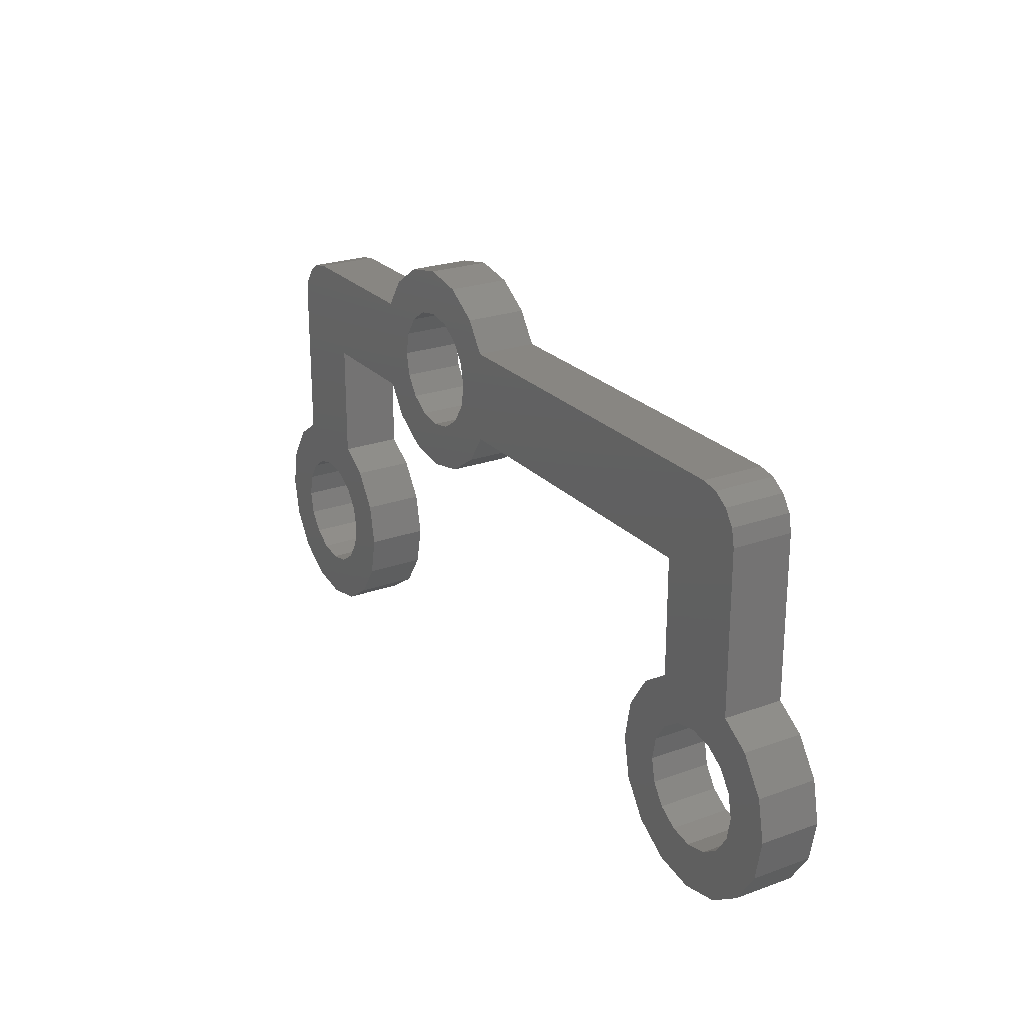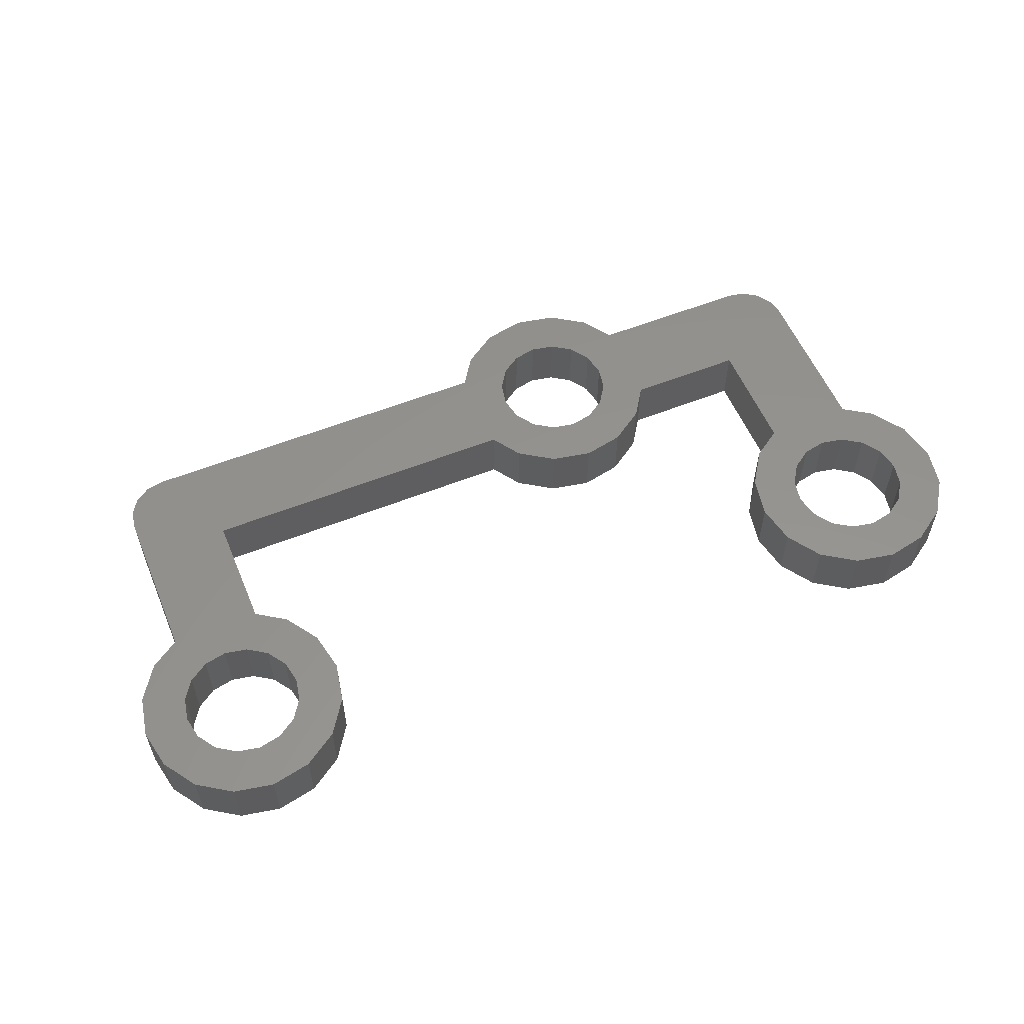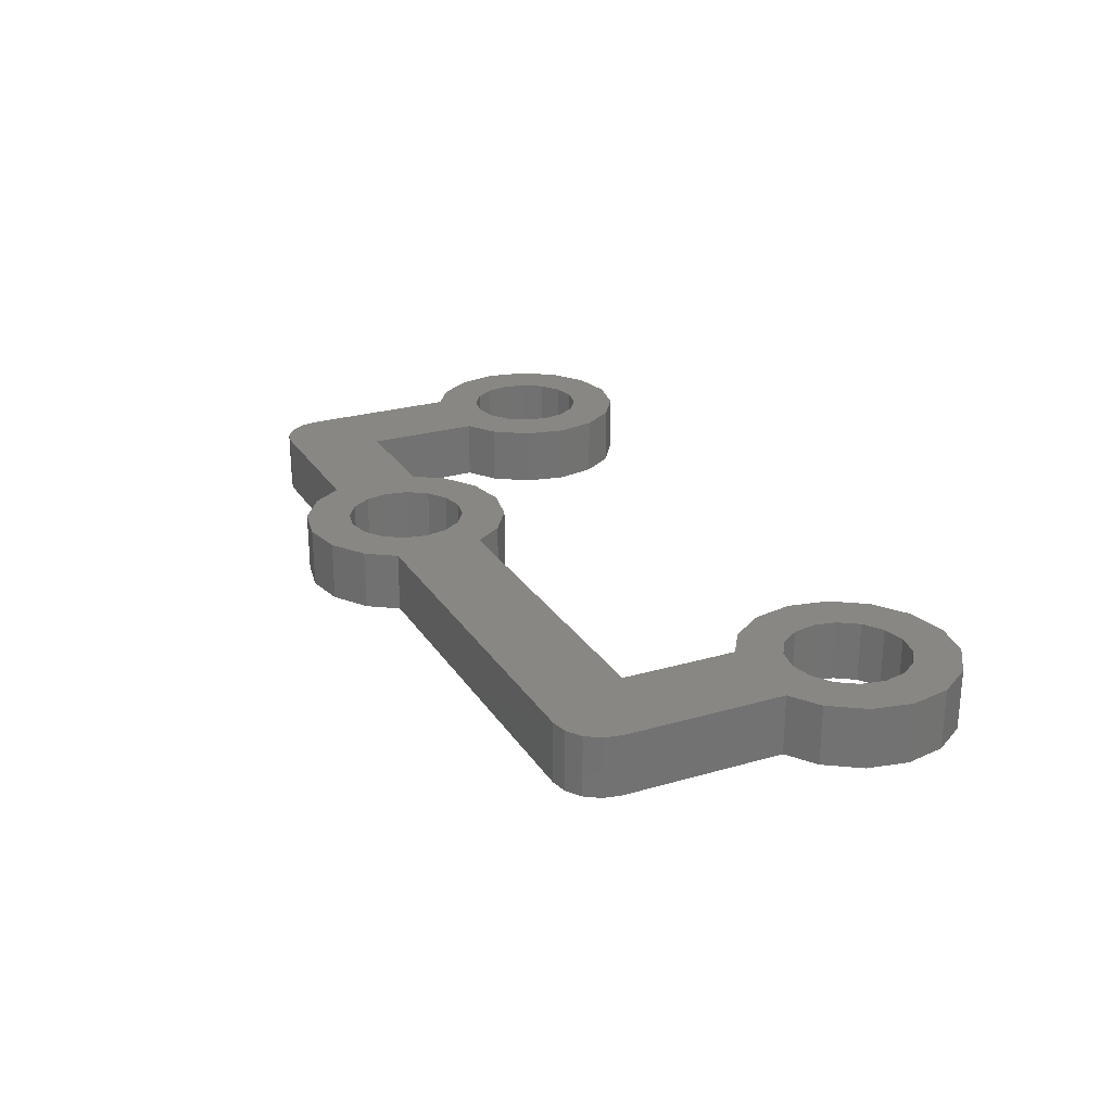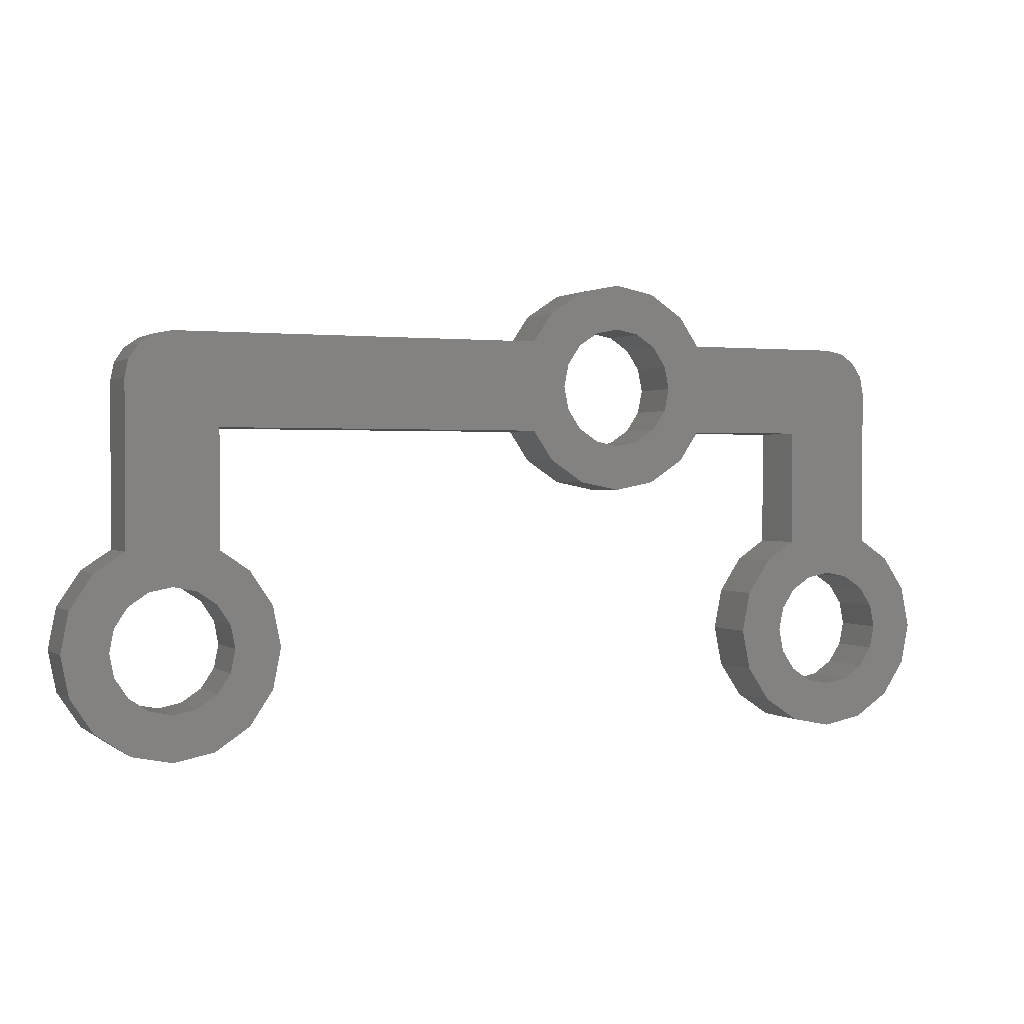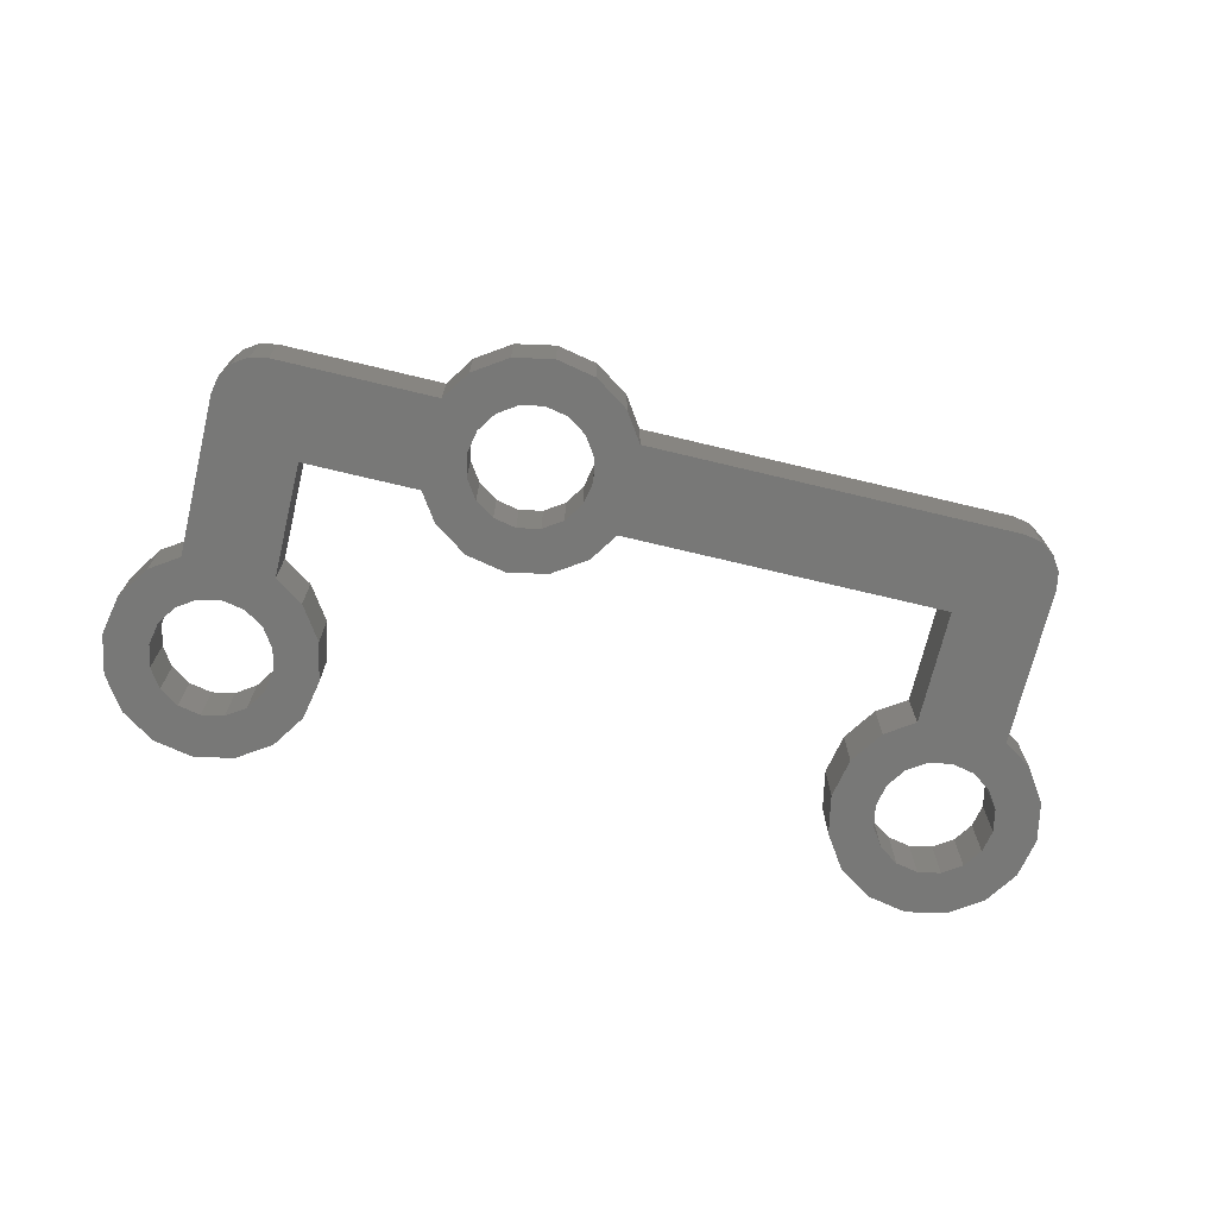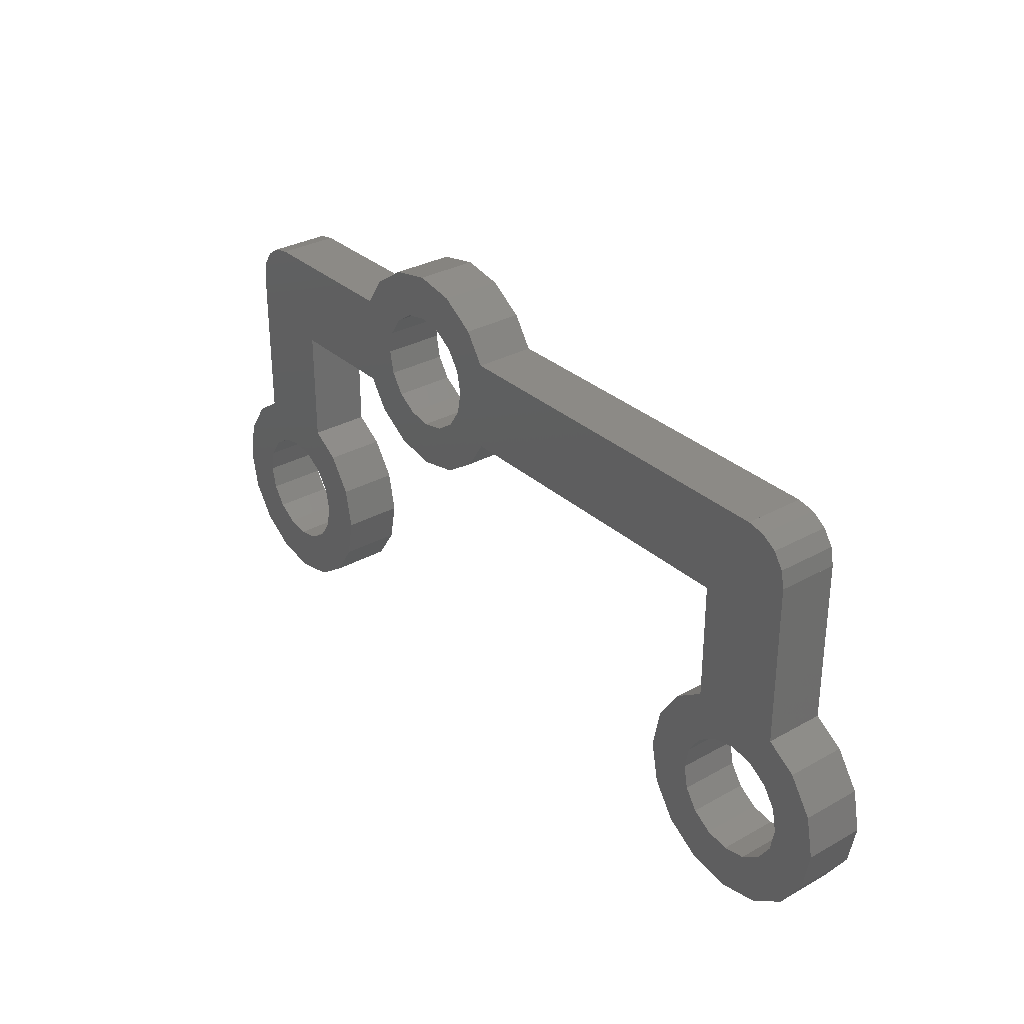
<metadata>
{"format":"stl","ext":"stl","renderer":"f3d","projection":"perspective","resolution":1024,"background":"white","views":[{"elev":23.9,"azim":-121.1,"up":"+Y"},{"elev":56.5,"azim":-22.6,"up":"+Z"},{"elev":25.2,"azim":-115.2,"up":"+Z"},{"elev":0.9,"azim":-23.9,"up":"+Y"},{"elev":-70.9,"azim":166.5,"up":"+Z"},{"elev":31.3,"azim":-128.5,"up":"+Y"}]}
</metadata>
<code>
# stl→obj: 214 verts, 444 faces
v -34 0 4
v -31 0 4
v -34 0 0
v -28 -10.75 4
v -28 -3 0
v -28 -3 4
v -28 -10.75 0
v 20 0 4
v 20 -10.75 4
v 21 -17 4
v 24 -17 4
v 23.47 -14.32 4
v 20.7 -15.47 4
v 21.95 -12.05 4
v 23.47 -19.68 4
v 20.7 -18.53 4
v 19.83 -14.17 4
v 14 -3 4
v 17 0 4
v 19.77 1.147 4
v 19.12 2.121 4
v 18.15 2.772 4
v 18.53 -13.3 4
v 14 -10.75 4
v 21.95 -21.95 4
v 19.83 -19.83 4
v 19.68 -23.47 4
v 18.53 -20.7 4
v 17 -21 4
v 17 -24 4
v 15.47 -20.7 4
v 14.32 -23.47 4
v 14.17 -19.83 4
v 12.05 -21.95 4
v 13.3 -18.53 4
v 10.53 -19.68 4
v 13 -17 4
v 13.3 -15.47 4
v 10.53 -14.32 4
v 10 -17 4
v -32.15 2.772 4
v -31 2.999 4
v -33.12 2.121 4
v -33.77 1.147 4
v -27 -17 4
v -24 -17 4
v -24.53 -14.32 4
v -27.3 -15.47 4
v -26.05 -12.05 4
v -24.53 -19.68 4
v -27.3 -18.53 4
v -28.17 -14.17 4
v -26.05 -21.95 4
v -28.17 -19.83 4
v -28.32 -23.47 4
v -29.47 -20.7 4
v -31 -21 4
v -31 -24 4
v -32.53 -20.7 4
v -33.68 -23.47 4
v -33.83 -19.83 4
v -35.95 -21.95 4
v -34.7 -18.53 4
v -37.47 -19.68 4
v -35 -17 4
v -34.7 -15.47 4
v -37.47 -14.32 4
v -38 -17 4
v 2.828 -2.828 4
v 6.253 -3 4
v 3.696 -1.531 4
v 4.95 -4.95 4
v 2.679 -6.467 4
v 1.531 -3.696 4
v 0 -4 4
v 0 -7 4
v -1.531 -3.696 4
v -2.679 -6.467 4
v -2.828 -2.828 4
v -6.253 -3 4
v -3.696 -1.531 4
v -4.95 -4.95 4
v -4 0 4
v -3.696 1.531 4
v -6.253 3 4
v -34 -10.75 4
v -29.47 -13.3 4
v -31 3 4
v -31 -13 4
v -32.53 -13.3 4
v -33.83 -14.17 4
v -35.95 -12.05 4
v 17 3 4
v 17 -13 4
v 15.47 -13.3 4
v 6.253 3 4
v 2.828 2.828 4
v 4.95 4.95 4
v 4 0 4
v 3.696 1.531 4
v 2.679 6.467 4
v 1.531 3.696 4
v 0 7 4
v 0 4 4
v -1.531 3.696 4
v -2.679 6.467 4
v -2.828 2.828 4
v -4.95 4.95 4
v 14.17 -14.17 4
v 12.05 -12.05 4
v -34 -10.75 0
v -27 -17 0
v -24 -17 0
v -24.53 -19.68 0
v -27.3 -18.53 0
v -26.05 -21.95 0
v -24.53 -14.32 0
v -27.3 -15.47 0
v -28.17 -19.83 0
v -28.32 -23.47 0
v -29.47 -20.7 0
v -31 -24 0
v -31 -21 0
v -32.53 -20.7 0
v -33.68 -23.47 0
v -33.83 -19.83 0
v -35.95 -21.95 0
v -37.47 -19.68 0
v -34.7 -18.53 0
v -26.05 -12.05 0
v -28.17 -14.17 0
v -29.47 -13.3 0
v -32.15 2.772 0
v -31 2.999 0
v -31 -13 0
v -32.53 -13.3 0
v -33.12 2.121 0
v -33.83 -14.17 0
v -33.77 1.147 0
v -35.95 -12.05 0
v -34.7 -15.47 0
v -37.47 -14.32 0
v -35 -17 0
v -38 -17 0
v 2.828 2.828 0
v 6.253 3 0
v 3.696 1.531 0
v 4.95 4.95 0
v 2.679 6.467 0
v 1.531 3.696 0
v 0 4 0
v 0 7 0
v -1.531 3.696 0
v -2.679 6.467 0
v -2.828 2.828 0
v -6.253 3 0
v -3.696 1.531 0
v -4.95 4.95 0
v -4 0 0
v -3.696 -1.531 0
v -6.253 -3 0
v -31 3 0
v 12.05 -12.05 0
v 14.17 -14.17 0
v 13.3 -15.47 0
v 10.53 -14.32 0
v 13 -17 0
v 13.3 -18.53 0
v 10.53 -19.68 0
v 10 -17 0
v 14 -10.75 0
v 21 -17 0
v 24 -17 0
v 23.47 -19.68 0
v 20.7 -18.53 0
v 21.95 -21.95 0
v 23.47 -14.32 0
v 20.7 -15.47 0
v 19.83 -19.83 0
v 19.68 -23.47 0
v 18.53 -20.7 0
v 17 -24 0
v 17 -21 0
v 15.47 -20.7 0
v 14.32 -23.47 0
v 14.17 -19.83 0
v 12.05 -21.95 0
v 21.95 -12.05 0
v 19.83 -14.17 0
v 20 -10.75 0
v 20 0 0
v 18.53 -13.3 0
v 17 -13 0
v 14 -3 0
v 17 2.999 0
v 19.77 1.147 0
v 19.12 2.121 0
v 18.15 2.772 0
v 15.47 -13.3 0
v 6.253 -3 0
v 17 3 0
v 2.828 -2.828 0
v 4.95 -4.95 0
v 4 0 0
v 3.696 -1.531 0
v 2.679 -6.467 0
v 1.531 -3.696 0
v 0 -7 0
v 0 -4 0
v -1.531 -3.696 0
v -2.679 -6.467 0
v -2.828 -2.828 0
v -4.95 -4.95 0
v 17 2.999 4
f 1 1 2
f 3 1 1
f 1 3 3
f 4 5 6
f 5 4 7
f 8 8 9
f 10 11 12
f 13 12 14
f 11 10 15
f 16 15 10
f 12 13 10
f 17 14 9
f 14 17 13
f 18 9 8
f 19 8 20
f 19 20 21
f 18 8 19
f 19 21 22
f 9 23 17
f 24 9 18
f 15 16 25
f 26 25 16
f 26 27 25
f 28 27 26
f 29 27 28
f 29 30 27
f 31 30 29
f 31 32 30
f 33 32 31
f 34 33 35
f 33 34 32
f 36 35 37
f 38 39 37
f 40 37 39
f 35 36 34
f 37 40 36
f 41 2 42
f 43 2 41
f 2 43 44
f 45 46 47
f 48 47 49
f 46 45 50
f 51 50 45
f 47 48 45
f 52 49 4
f 49 52 48
f 50 51 53
f 54 53 51
f 54 55 53
f 56 55 54
f 57 55 56
f 57 58 55
f 59 58 57
f 59 60 58
f 61 60 59
f 62 61 63
f 61 62 60
f 64 63 65
f 66 67 65
f 68 65 67
f 63 64 62
f 65 68 64
f 69 70 71
f 70 69 72
f 69 73 72
f 74 73 69
f 75 73 74
f 75 76 73
f 77 76 75
f 77 78 76
f 79 78 77
f 80 79 81
f 79 82 78
f 80 81 83
f 84 85 83
f 80 83 85
f 79 80 82
f 85 6 80
f 86 4 6
f 4 87 52
f 88 6 85
f 42 6 88
f 2 6 42
f 1 6 2
f 4 86 89
f 4 89 87
f 89 86 90
f 6 1 86
f 90 86 91
f 92 91 86
f 91 92 66
f 67 66 92
f 18 19 93
f 94 9 24
f 9 94 23
f 94 24 95
f 96 18 93
f 96 70 18
f 97 96 98
f 96 99 70
f 71 70 99
f 96 100 99
f 96 97 100
f 101 97 98
f 101 102 97
f 103 102 101
f 103 104 102
f 103 105 104
f 106 105 103
f 106 107 105
f 108 107 106
f 107 85 84
f 85 107 108
f 95 24 109
f 110 109 24
f 109 110 38
f 39 38 110
f 111 1 3
f 1 111 86
f 112 113 114
f 115 114 116
f 113 112 117
f 118 117 112
f 114 115 112
f 116 119 115
f 120 119 116
f 120 121 119
f 122 121 120
f 122 123 121
f 122 124 123
f 125 124 122
f 125 126 124
f 127 126 125
f 128 129 127
f 126 127 129
f 117 118 130
f 131 130 118
f 132 7 131
f 130 131 7
f 5 133 134
f 111 135 136
f 5 111 3
f 133 3 137
f 111 136 138
f 5 3 133
f 137 3 139
f 140 138 141
f 142 141 143
f 129 128 143
f 144 143 128
f 141 142 140
f 138 140 111
f 143 144 142
f 3 111 3
f 145 146 147
f 146 145 148
f 145 149 148
f 150 149 145
f 151 149 150
f 151 152 149
f 153 152 151
f 153 154 152
f 155 154 153
f 156 155 157
f 155 158 154
f 156 157 159
f 160 161 159
f 156 159 161
f 155 156 158
f 5 156 161
f 135 7 132
f 111 7 135
f 7 111 5
f 162 5 134
f 5 162 156
f 163 164 165
f 166 165 167
f 168 169 167
f 170 167 169
f 165 166 163
f 164 163 171
f 167 170 166
f 172 173 174
f 175 174 176
f 173 172 177
f 178 177 172
f 174 175 172
f 176 179 175
f 180 179 176
f 180 181 179
f 182 181 180
f 182 183 181
f 182 184 183
f 185 184 182
f 185 186 184
f 187 186 185
f 169 168 187
f 186 187 168
f 177 178 188
f 189 188 178
f 190 191 191
f 188 189 190
f 192 190 189
f 193 190 192
f 190 194 191
f 195 191 194
f 191 195 196
f 190 193 171
f 196 195 197
f 197 195 198
f 171 193 199
f 171 199 164
f 190 171 194
f 146 195 194
f 146 194 200
f 195 146 201
f 202 200 203
f 200 204 146
f 147 146 204
f 200 205 204
f 200 202 205
f 206 202 203
f 206 207 202
f 208 207 206
f 208 209 207
f 208 210 209
f 211 210 208
f 211 212 210
f 213 212 211
f 212 161 160
f 161 212 213
f 5 80 6
f 80 5 161
f 200 18 70
f 18 200 194
f 134 88 162
f 88 134 42
f 201 96 93
f 96 201 146
f 156 88 85
f 88 156 162
f 93 214 201
f 214 93 19
f 201 214 195
f 171 18 194
f 18 171 24
f 191 8 8
f 8 191 191
f 9 191 8
f 191 9 190
f 44 1 2
f 3 44 139
f 44 3 1
f 134 41 42
f 41 134 133
f 139 43 137
f 43 139 44
f 133 43 41
f 43 133 137
f 214 19 22
f 8 196 20
f 196 8 191
f 197 22 21
f 22 197 198
f 20 197 21
f 197 20 196
f 198 214 22
f 214 198 195
f 144 67 142
f 67 144 68
f 111 92 86
f 92 111 140
f 50 113 46
f 113 50 114
f 125 58 60
f 58 125 122
f 130 4 49
f 4 130 7
f 47 130 49
f 130 47 117
f 120 53 55
f 53 120 116
f 122 55 58
f 55 122 120
f 53 114 50
f 114 53 116
f 128 68 144
f 68 128 64
f 127 60 62
f 60 127 125
f 127 64 128
f 64 127 62
f 142 92 140
f 92 142 67
f 46 117 47
f 117 46 113
f 149 103 101
f 103 149 152
f 96 148 98
f 148 96 146
f 208 73 76
f 73 208 206
f 211 76 78
f 76 211 208
f 152 106 103
f 106 152 154
f 154 108 106
f 108 154 158
f 213 78 82
f 78 213 211
f 213 80 161
f 80 213 82
f 148 101 98
f 101 148 149
f 156 108 158
f 108 156 85
f 72 200 70
f 200 72 203
f 206 72 73
f 72 206 203
f 11 177 12
f 177 11 173
f 182 27 30
f 27 182 180
f 188 9 14
f 9 188 190
f 12 188 14
f 188 12 177
f 166 110 163
f 110 166 39
f 170 39 166
f 39 170 40
f 171 110 24
f 110 171 163
f 15 173 11
f 173 15 174
f 169 40 170
f 40 169 36
f 180 25 27
f 25 180 176
f 25 174 15
f 174 25 176
f 185 30 32
f 30 185 182
f 187 32 34
f 32 187 185
f 187 36 169
f 36 187 34
f 112 48 118
f 48 112 45
f 65 141 66
f 141 65 143
f 136 89 90
f 89 136 135
f 123 59 57
f 59 123 124
f 132 52 87
f 52 132 131
f 118 52 131
f 52 118 48
f 135 87 89
f 87 135 132
f 66 138 91
f 138 66 141
f 138 90 91
f 90 138 136
f 115 45 112
f 45 115 51
f 121 57 56
f 57 121 123
f 124 61 59
f 61 124 126
f 63 143 65
f 143 63 129
f 119 56 54
f 56 119 121
f 61 129 63
f 129 61 126
f 119 51 115
f 51 119 54
f 204 100 147
f 100 204 99
f 83 157 84
f 157 83 159
f 151 102 104
f 102 151 150
f 147 97 145
f 97 147 100
f 150 97 102
f 97 150 145
f 155 105 107
f 105 155 153
f 84 155 107
f 155 84 157
f 153 104 105
f 104 153 151
f 205 99 204
f 99 205 71
f 210 79 77
f 79 210 212
f 81 159 83
f 159 81 160
f 202 71 205
f 71 202 69
f 207 75 74
f 75 207 209
f 209 77 75
f 77 209 210
f 79 160 81
f 160 79 212
f 202 74 69
f 74 202 207
f 172 13 178
f 13 172 10
f 33 168 35
f 168 33 186
f 199 94 95
f 94 199 193
f 35 167 37
f 167 35 168
f 192 17 23
f 17 192 189
f 178 17 189
f 17 178 13
f 164 95 109
f 95 164 199
f 38 164 109
f 164 38 165
f 175 10 172
f 10 175 16
f 193 23 94
f 23 193 192
f 37 165 38
f 165 37 167
f 183 31 29
f 31 183 184
f 184 33 31
f 33 184 186
f 179 28 26
f 28 179 181
f 179 16 175
f 16 179 26
f 181 29 28
f 29 181 183

</code>
